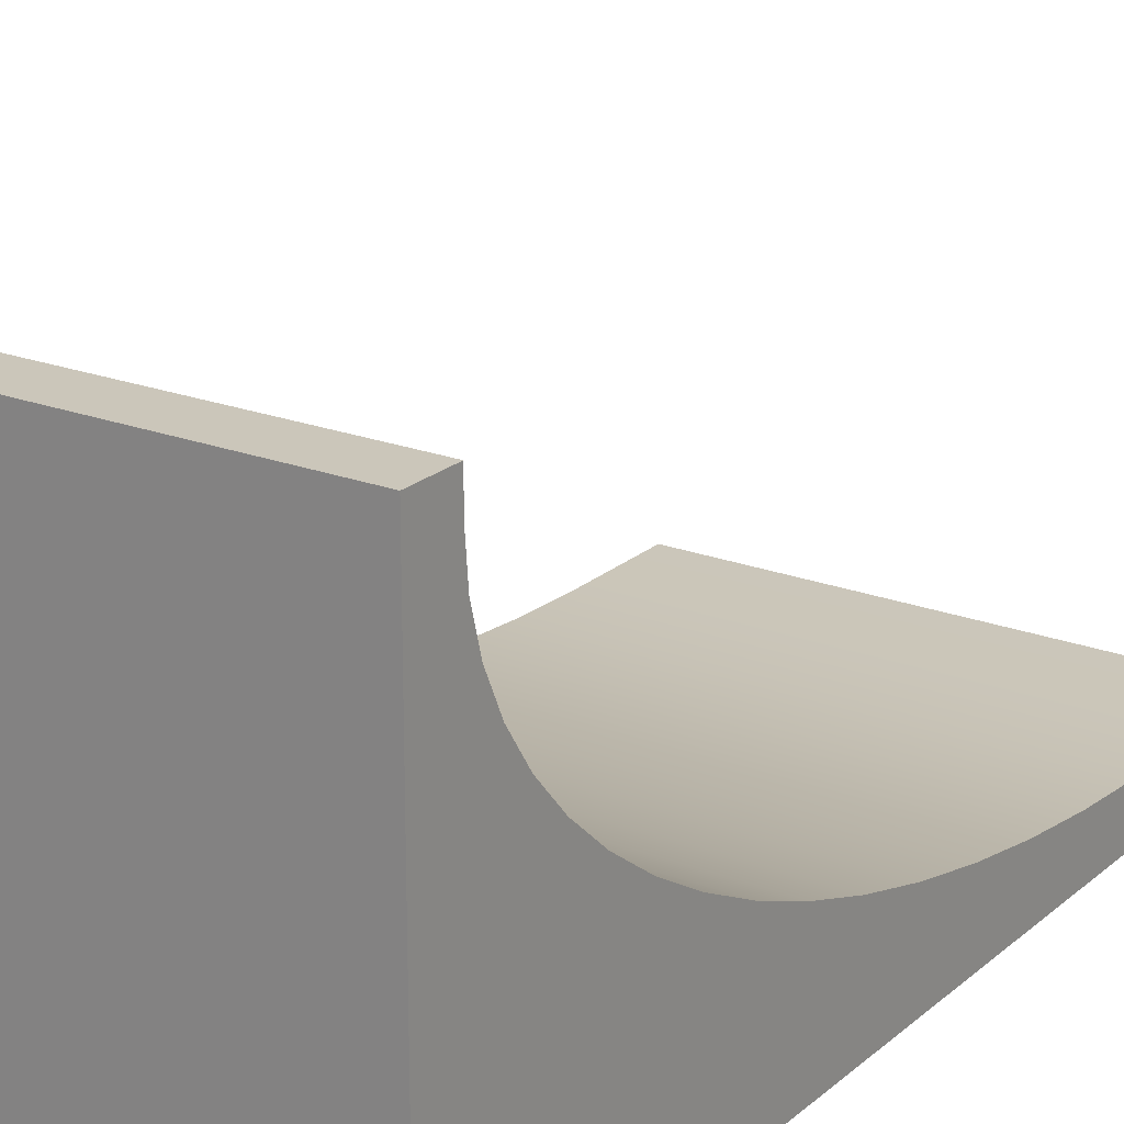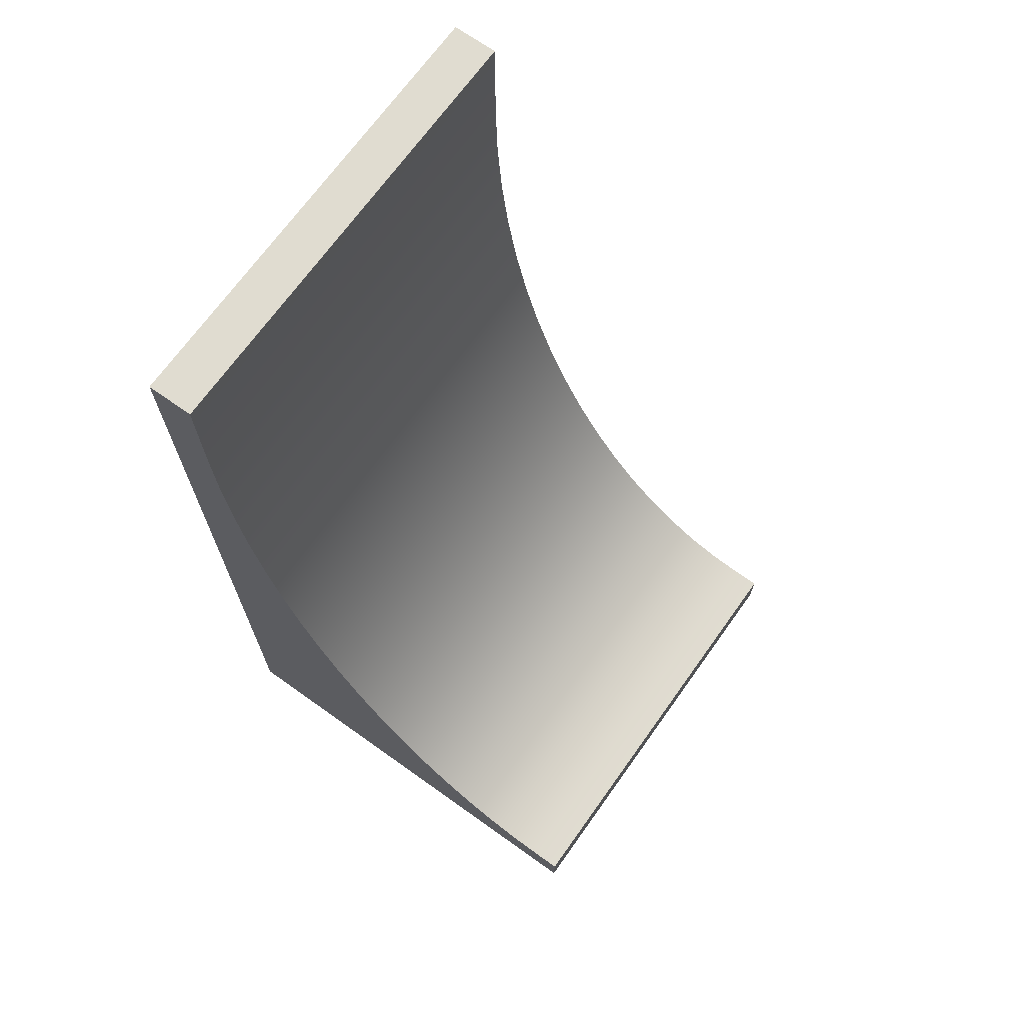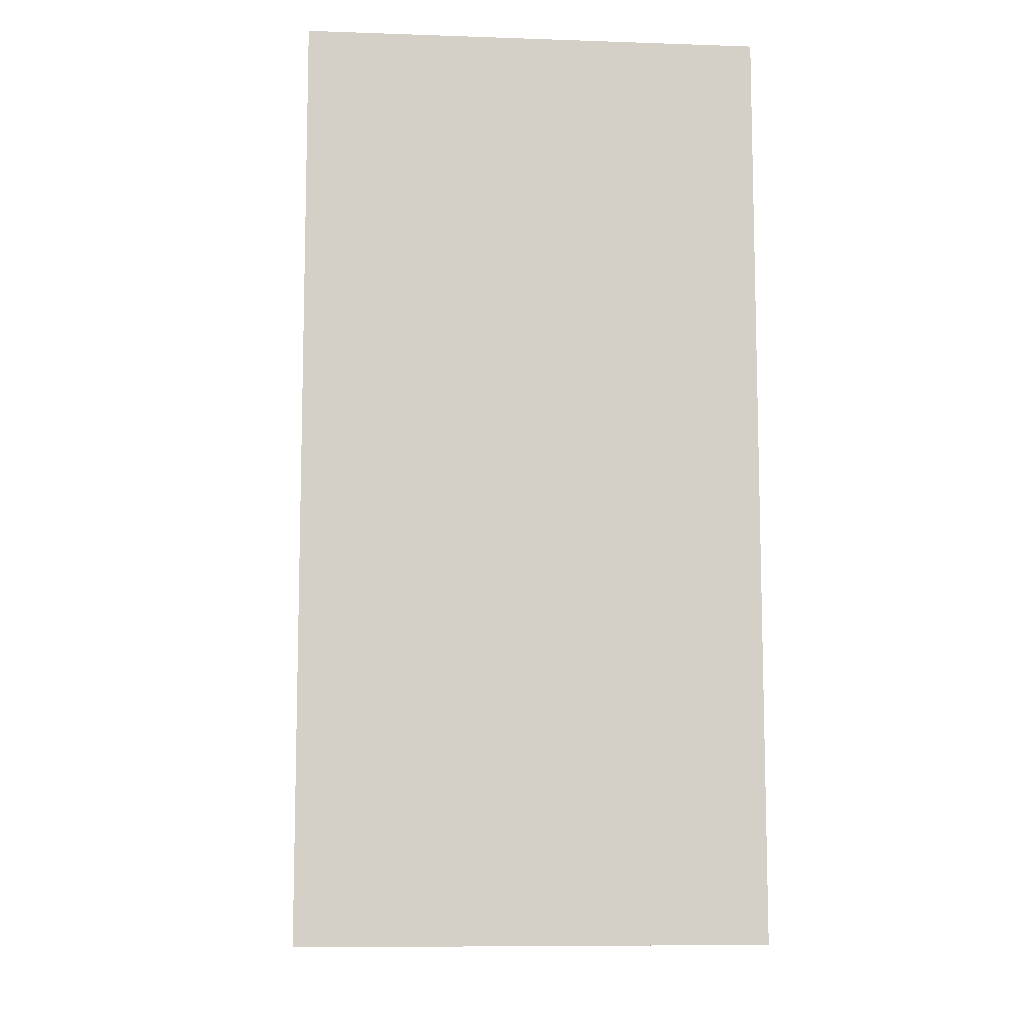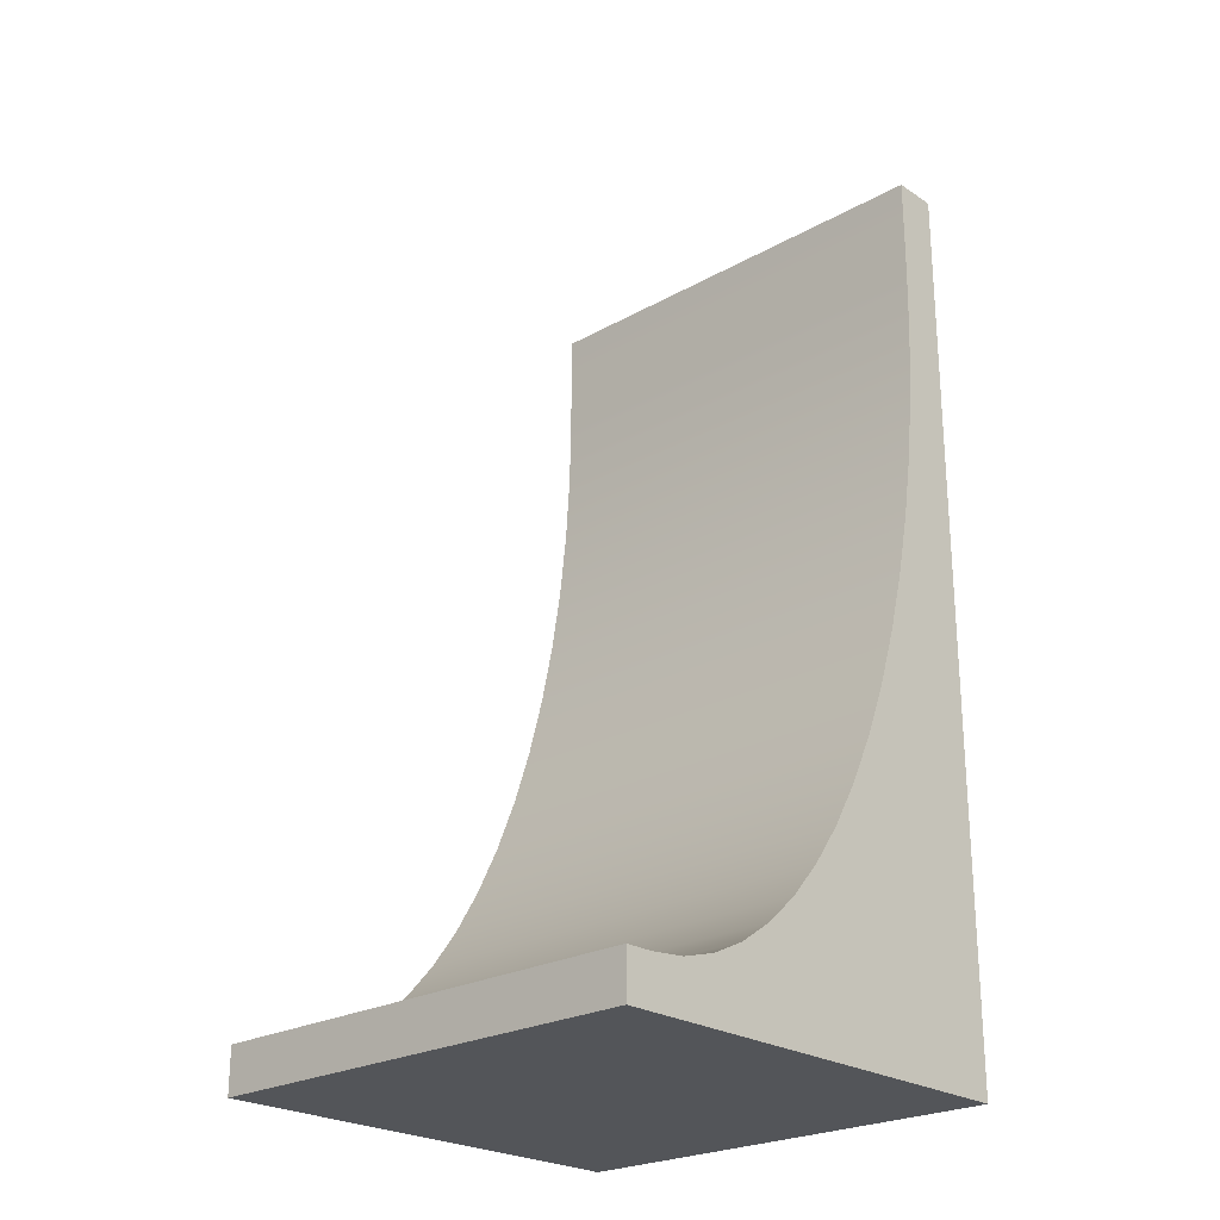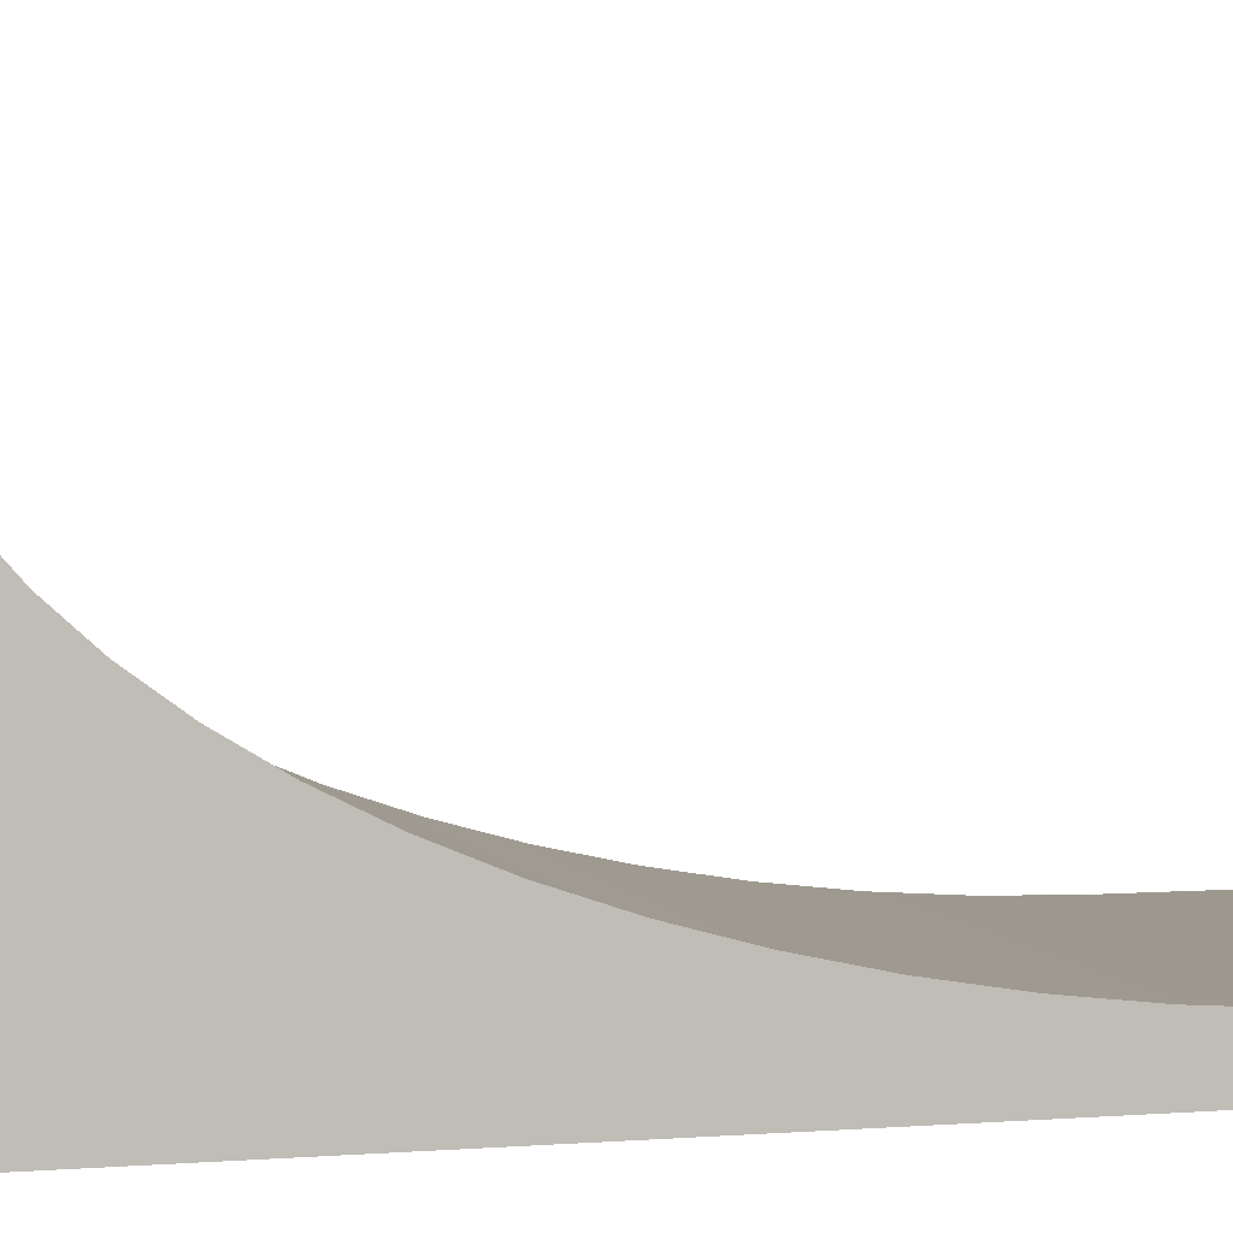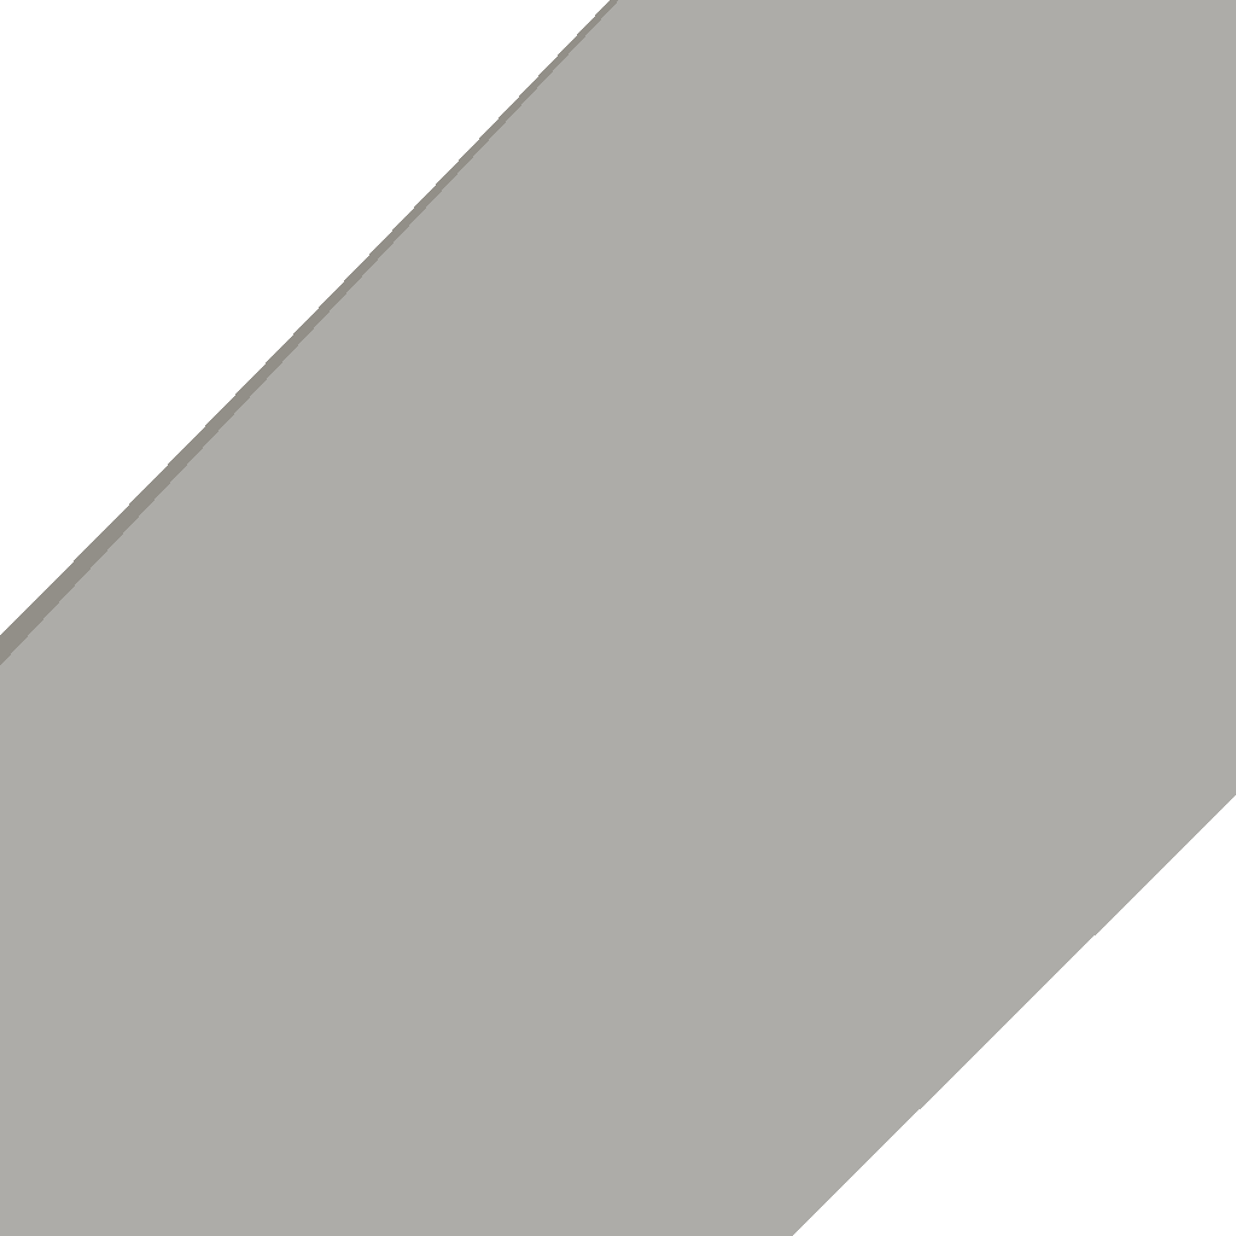
<metadata>
{"format":"obj","ext":"obj","renderer":"f3d","projection":"perspective","resolution":1024,"background":"white","views":[{"elev":21.2,"azim":-145.8,"up":"+Y"},{"elev":69.5,"azim":125.5,"up":"+Z"},{"elev":-9.2,"azim":-5.1,"up":"+Z"},{"elev":-24.1,"azim":-137.1,"up":"+Z"},{"elev":3.3,"azim":-105.6,"up":"+Y"},{"elev":-76.6,"azim":-43.1,"up":"+Y"}]}
</metadata>
<code>
o unnamed_object15
v -0.5 0.5 -1
v 0.5 0.5 -1
v 0.5 -0.5 -1
v -0.5 -0.5 -1
v -0.5 -0.5 1
v 0.5 -0.5 1
v 0.5 -0.4 1
v -0.5 -0.4 1
v -0.5 0.5 -0.9
v 0.5 0.5 -0.9
v -0.5 -0.4 0.776
v -0.5 -0.3964 0.6213
v -0.5 -0.3857 0.468
v -0.5 -0.368 0.3173
v -0.5 0.438 -0.9
v -0.5 0.3607 -0.8929
v -0.5 0.284 -0.8715
v -0.5 0.2087 -0.836
v -0.5 0.1353 -0.7868
v -0.5 0.06446 -0.7243
v -0.5 -0.3434 0.1705
v -0.5 -0.3121 0.02892
v -0.5 -0.2745 -0.1063
v -0.5 -0.06702 -0.5615
v -0.5 -0.003161 -0.649
v -0.5 -0.2307 -0.234
v -0.5 -0.1813 -0.3531
v -0.5 -0.1266 -0.4626
v 0.5 0.438 -0.9
v 0.5 -0.368 0.3173
v 0.5 -0.3857 0.468
v 0.5 -0.4 0.776
v 0.5 -0.3964 0.6213
v 0.5 0.3607 -0.8929
v 0.5 0.284 -0.8715
v 0.5 0.2087 -0.836
v 0.5 0.1353 -0.7868
v 0.5 -0.3434 0.1705
v 0.5 0.06446 -0.7243
v 0.5 -0.003161 -0.649
v 0.5 -0.3121 0.02892
v 0.5 -0.2745 -0.1063
v 0.5 -0.06702 -0.5615
v 0.5 -0.1266 -0.4626
v 0.5 -0.2307 -0.234
v 0.5 -0.1813 -0.3531
v -0.5 0 -1
v 0.5 0 -1
v 0.5 -0.5 0
v -0.5 -0.5 0
g unnamed_object15_unnamed_object15_auv
f 1 9 10 2
f 3 49 6 5 50 4
f 2 48 3 4 47 1
f 6 7 8 5
f 1 15 9
f 2 34 48
f 3 42 49
f 4 25 47
f 5 12 50
f 6 32 7
f 8 11 5
f 10 29 2
f 12 5 11
f 13 50 12
f 14 50 13
f 15 1 16
f 16 47 17
f 17 47 18
f 18 47 19
f 19 47 20
f 20 47 25
f 21 50 14
f 22 50 21
f 23 50 22
f 24 4 28
f 25 4 24
f 26 4 23
f 27 4 26
f 28 4 27
f 30 49 38
f 31 49 30
f 32 6 33
f 33 49 31
f 34 2 29
f 35 48 34
f 36 48 35
f 37 48 36
f 38 49 41
f 39 48 37
f 40 48 39
f 41 49 42
f 42 3 45
f 43 3 40
f 44 3 43
f 45 3 46
f 46 3 44
f 47 16 1
f 48 40 3
f 49 33 6
f 50 23 4
f 7 32 11 8
f 9 15 29 10
f 11 32 33 12
f 12 33 31 13
f 13 31 30 14
f 14 30 38 21
f 16 34 29 15
f 17 35 34 16
f 18 36 35 17
f 19 37 36 18
f 20 39 37 19
f 21 38 41 22
f 22 41 42 23
f 23 42 45 26
f 24 43 40 25
f 25 40 39 20
f 26 45 46 27
f 27 46 44 28
f 28 44 43 24

</code>
